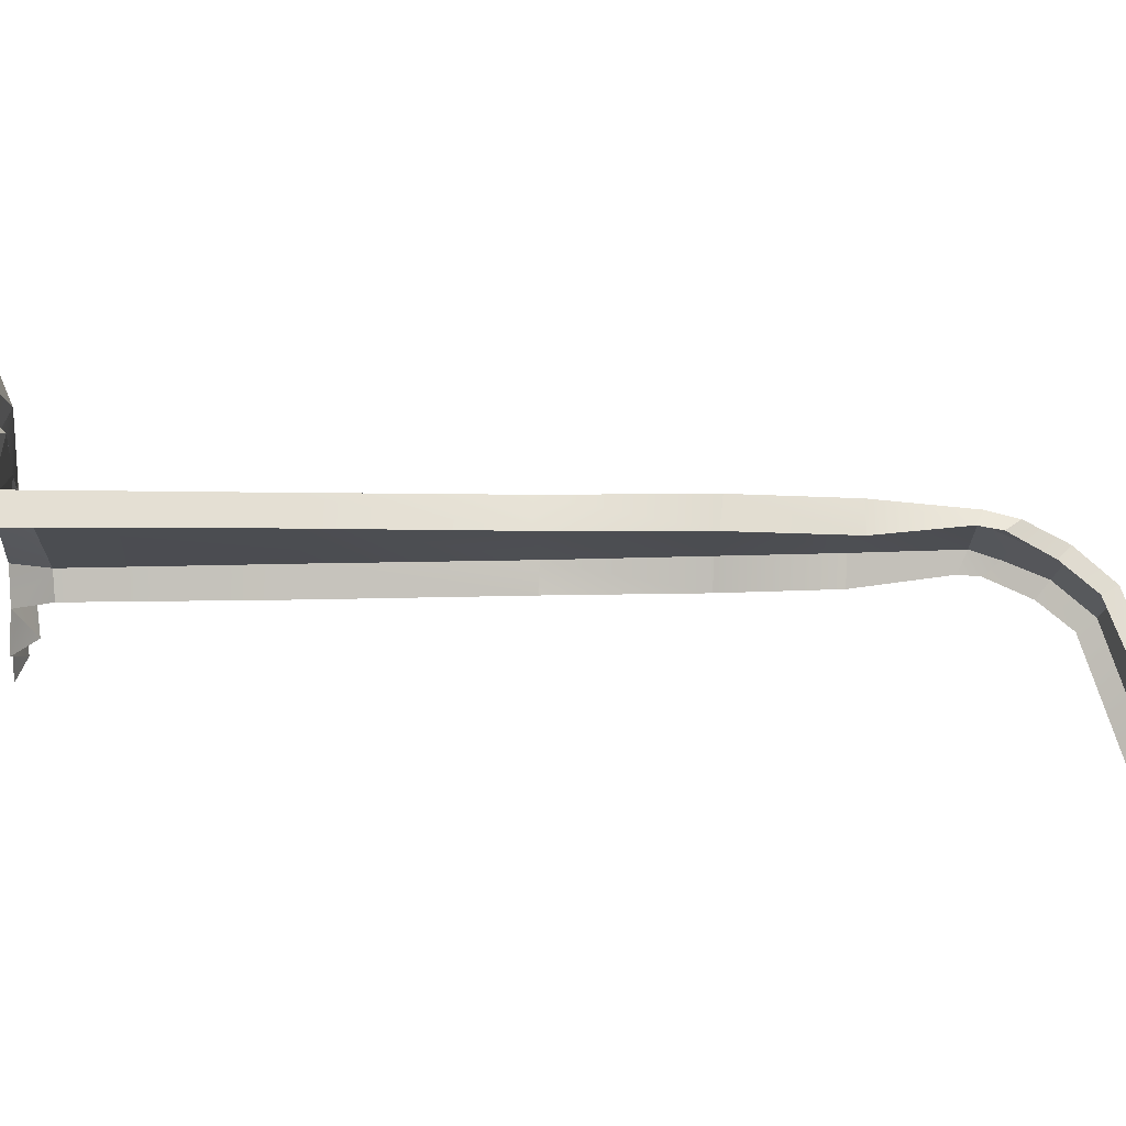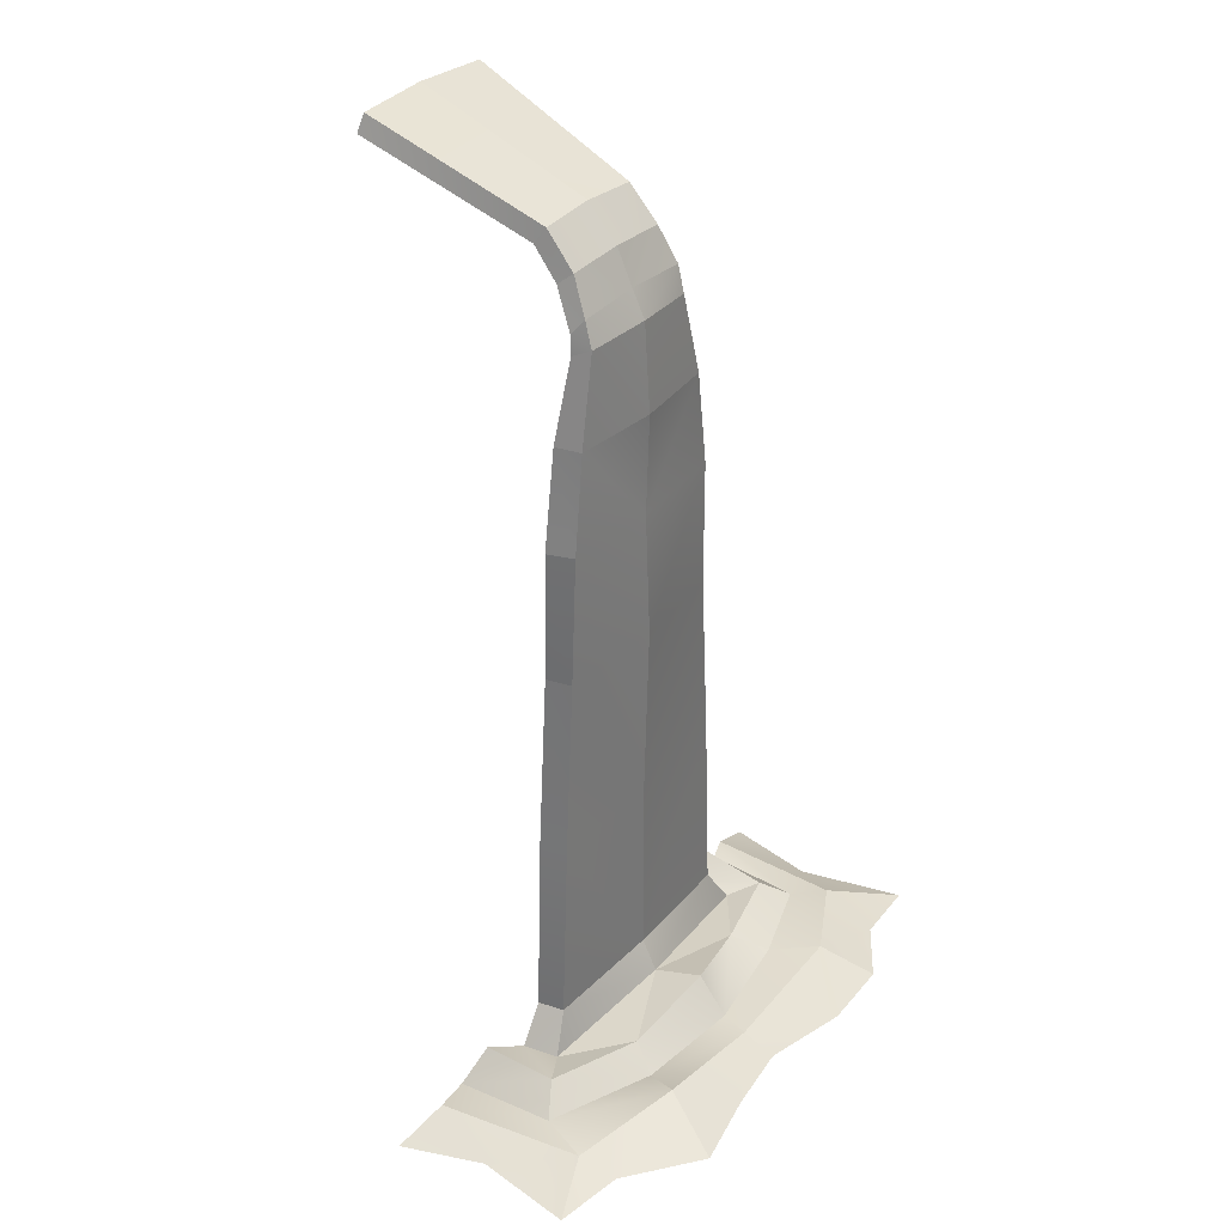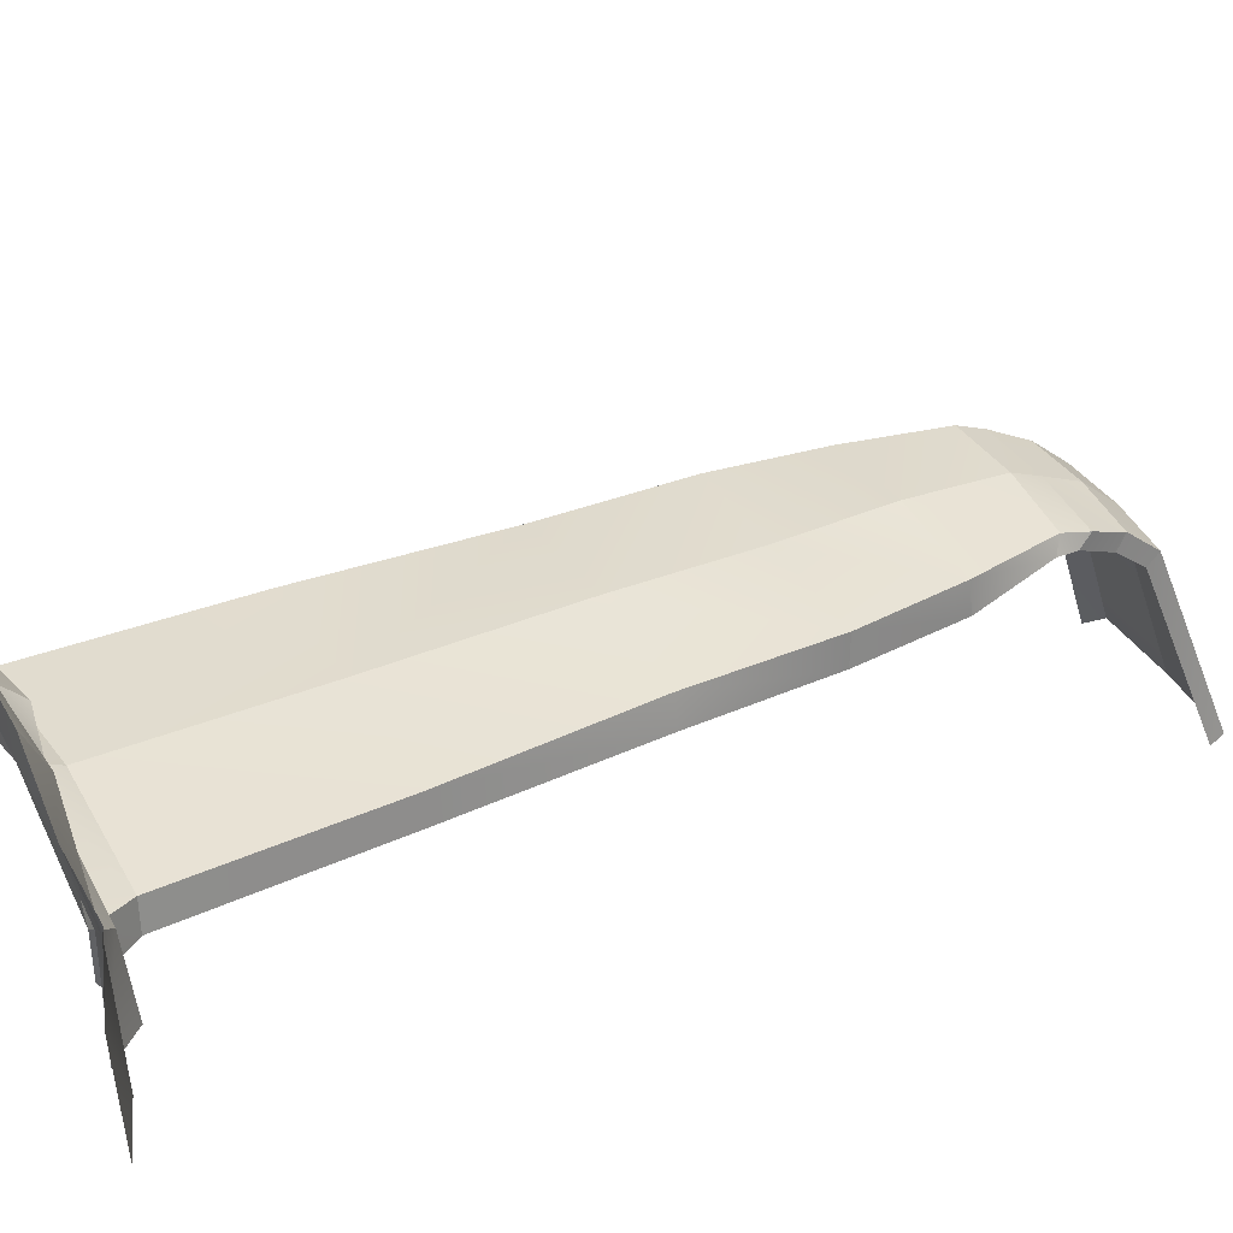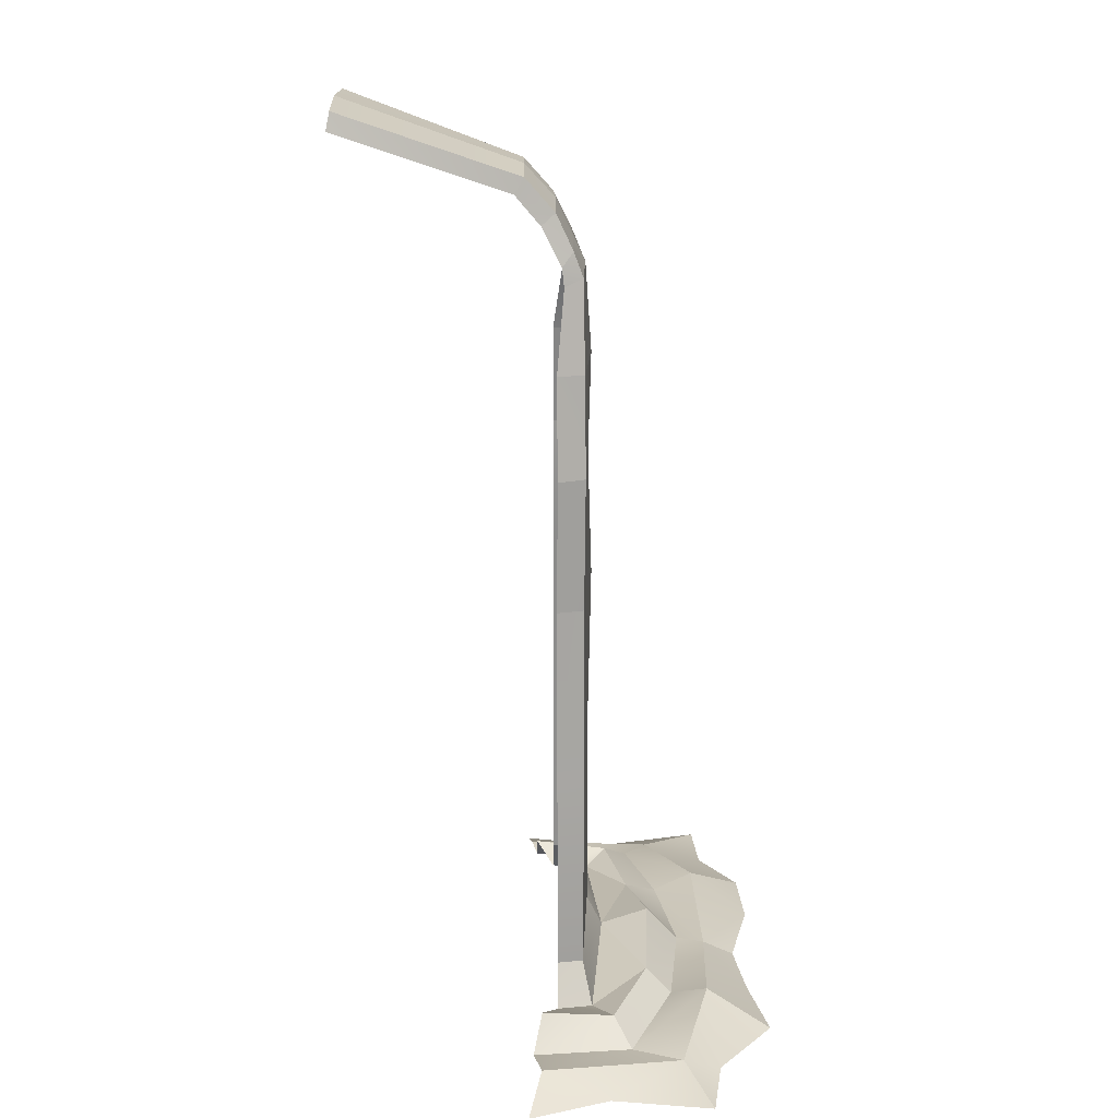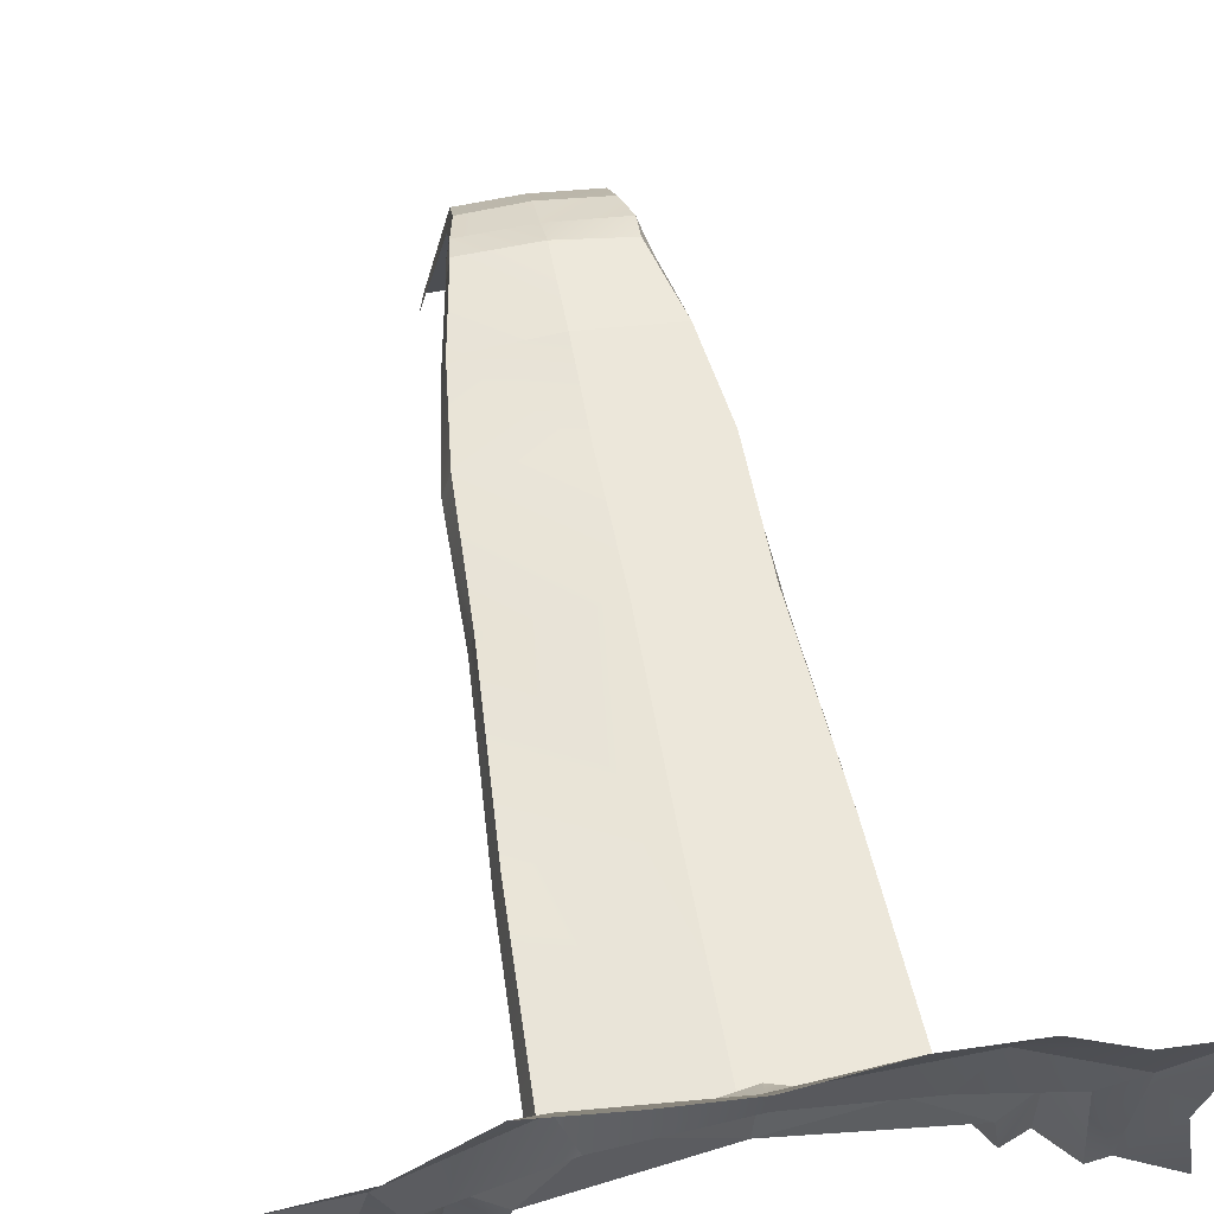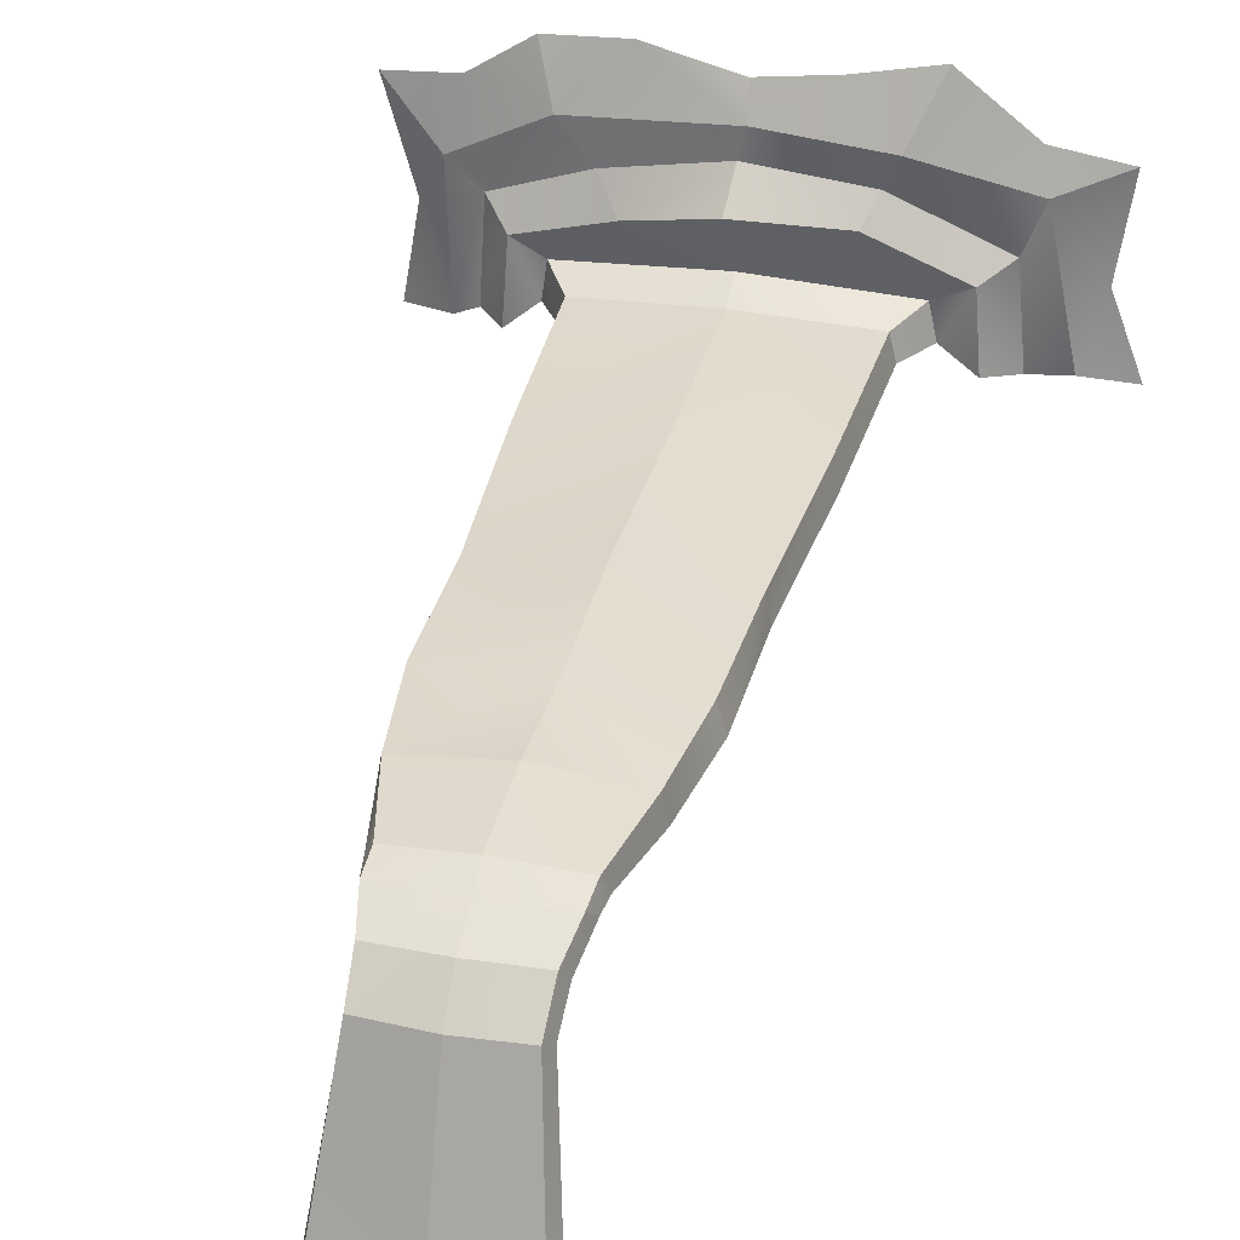
<metadata>
{"format":"obj","ext":"obj","renderer":"f3d","projection":"perspective","resolution":1024,"background":"white","views":[{"elev":-12.5,"azim":91.2,"up":"+Z"},{"elev":33.6,"azim":-54.1,"up":"+Y"},{"elev":37.6,"azim":62.4,"up":"+Z"},{"elev":19.9,"azim":-90.8,"up":"+Y"},{"elev":56.6,"azim":-10.3,"up":"+Z"},{"elev":33.2,"azim":-166.6,"up":"+Z"}]}
</metadata>
<code>
g acidTrapAcid
v -0.5441 2.331 -2.824
v -0.518 3.03 -2.817
v 0.01612 2.345 -2.773
v 0.006966 3.022 -2.793
v 0.006966 1.382 -2.791
v -0.6065 1.374 -2.821
v -0.4554 3.558 -2.821
v 0.009288 3.562 -2.778
v 0.007102 0.3795 -2.788
v -0.6455 0.3467 -2.827
v -0.3669 4.032 -2.829
v 0.009288 3.562 -2.778
v 0.01024 4.033 -2.811
v -0.008471 0.09562 -2.124
v 0.006966 0.008607 -1.954
v -0.3732 0.007378 -1.904
v -0.6333 0.1615 -2.152
v -0.7859 0.005738 -1.817
v 0.7721 0.1239 -2.144
v 0.8669 0.003006 -1.859
v 0.4679 0.005602 -1.84
v -0.008471 0.09562 -2.124
v 0.006966 0.008607 -1.954
v 0.01612 2.345 -2.773
v 0.5527 2.341 -2.822
v 0.006966 1.382 -2.791
v 0.6241 1.373 -2.826
v 0.5456 3.038 -2.82
v 0.006966 3.022 -2.793
v 0.4774 3.562 -2.824
v 0.009288 3.562 -2.778
v 0.007102 0.3795 -2.788
v 0.6696 0.3647 -2.822
v 0.01024 4.033 -2.811
v 0.3703 4.013 -2.844
v 0.009288 3.562 -2.778
v 0.4774 3.562 -2.824
v -0.3669 4.032 -2.829
v -0.3498 4.161 -2.878
v 0.01024 4.033 -2.811
v 0.00478 4.178 -2.878
v -0.3498 4.161 -2.878
v -0.3123 4.346 -2.966
v 0.005327 4.363 -2.962
v 0.00478 4.178 -2.878
v 0.3744 4.152 -2.882
v 0.01024 4.033 -2.811
v 0.3703 4.013 -2.844
v 0.3744 4.152 -2.882
v 0.3362 4.338 -2.972
v 0.005327 4.363 -2.962
v -0.4554 3.558 -2.821
v -0.518 3.03 -2.817
v -0.481 3.555 -2.963
v -0.5599 3.027 -2.961
v 0.4774 3.562 -2.824
v 0.502 3.565 -2.971
v 0.5456 3.038 -2.82
v 0.566 3.023 -2.966
v -0.5441 2.331 -2.824
v -0.6065 1.374 -2.821
v -0.5707 2.328 -2.965
v -0.6379 1.37 -2.964
v -0.6811 0.3548 -2.961
v -0.6455 0.3467 -2.827
v 0.5527 2.341 -2.822
v 0.5882 2.336 -2.968
v 0.6241 1.373 -2.826
v 0.6464 1.369 -2.966
v 0.566 3.023 -2.966
v 0.5456 3.038 -2.82
v 0.6696 0.3647 -2.822
v 0.6934 0.3591 -2.969
v -0.518 3.03 -2.817
v -0.5441 2.331 -2.824
v -0.5599 3.027 -2.961
v -0.5707 2.328 -2.965
v -1.543 0.001914 -2.173
v -1.472 0.006695 -2.701
v -1.209 0.07718 -2.313
v -1.369 0.1232 -3.053
v -1.632 0.01011 -3.121
v 1.212 0.1156 -3.096
v 1.459 0.01462 -3.121
v 1.376 0.006558 -2.636
v 1.248 0.07213 -2.396
v 1.532 -0.003961 -2.085
v -0.3669 4.032 -2.829
v -0.4554 3.558 -2.821
v -0.3938 3.988 -2.925
v -0.481 3.555 -2.963
v 0.3703 4.013 -2.844
v 0.4127 3.976 -2.914
v 0.4774 3.562 -2.824
v 0.502 3.565 -2.971
v -0.3498 4.161 -2.878
v -0.3669 4.032 -2.829
v -0.3809 4.086 -2.937
v -0.3938 3.988 -2.925
v 0.3744 4.152 -2.882
v 0.3968 4.085 -2.93
v 0.3703 4.013 -2.844
v 0.4127 3.976 -2.914
v 0.6696 0.3647 -2.822
v 0.6934 0.3591 -2.969
v 0.796 0.1594 -2.772
v 0.8243 0.1538 -2.969
v 0.007102 0.3795 -2.788
v 0.6696 0.3647 -2.822
v 0.007649 0.2142 -2.705
v 0.796 0.1594 -2.772
v -0.7676 0.1411 -2.779
v -0.6455 0.3467 -2.827
v 0.007649 0.2142 -2.705
v 0.007102 0.3795 -2.788
v -0.7676 0.1411 -2.779
v -0.8106 0.1493 -2.961
v -0.6455 0.3467 -2.827
v -0.6811 0.3548 -2.961
v -0.3809 4.086 -2.937
v -0.3397 4.286 -3.04
v -0.3498 4.161 -2.878
v -0.3123 4.346 -2.966
v 0.3968 4.085 -2.93
v 0.3744 4.152 -2.882
v 0.3561 4.283 -3.033
v 0.3362 4.338 -2.972
v 0.3362 4.338 -2.972
v 0.005327 4.363 -2.962
v 0.3266 4.512 -3.124
v 0.005463 4.538 -3.123
v -0.3397 4.286 -3.04
v -0.3294 4.44 -3.172
v -0.3123 4.346 -2.966
v -0.3029 4.521 -3.121
v 0.3561 4.283 -3.033
v 0.3362 4.338 -2.972
v 0.3457 4.44 -3.165
v 0.3266 4.512 -3.124
v -0.3123 4.346 -2.966
v -0.3029 4.521 -3.121
v 0.005327 4.363 -2.962
v 0.005463 4.538 -3.123
v 0.3266 4.512 -3.124
v 0.4258 4.851 -4.058
v 0.3457 4.44 -3.165
v 0.4507 4.769 -4.07
v 0.005463 4.538 -3.123
v 0.00478 4.876 -4.066
v 0.3266 4.512 -3.124
v 0.4258 4.851 -4.058
v 0.005463 4.538 -3.123
v -0.3029 4.521 -3.121
v 0.00478 4.876 -4.066
v -0.3996 4.861 -4.059
v -0.3029 4.521 -3.121
v -0.3294 4.44 -3.172
v -0.3996 4.861 -4.059
v -0.4339 4.766 -4.077
v 0.796 0.1594 -2.772
v 0.8243 0.1538 -2.969
v 0.9498 0.2015 -2.659
v 0.9684 0.2449 -3.066
v 0.007649 0.2142 -2.705
v 0.4896 0.1968 -2.545
v 0.04959 0.2785 -2.446
v 0.007649 0.2142 -2.705
v 0.04959 0.2785 -2.446
v -0.4824 0.2024 -2.475
v -0.9995 0.2393 -3.048
v -0.8106 0.1493 -2.961
v -0.9603 0.197 -2.669
v -0.7676 0.1411 -2.779
v 1.07 0.1026 -2.527
v 0.9498 0.2015 -2.659
v 1.104 0.08907 -3.064
v 0.9684 0.2449 -3.066
v 0.04959 0.2785 -2.446
v 0.4896 0.1968 -2.545
v 0.03046 0.1016 -2.274
v 0.6061 0.1022 -2.371
v -0.5524 0.09166 -2.34
v -0.4824 0.2024 -2.475
v 0.03046 0.1016 -2.274
v 0.04959 0.2785 -2.446
v -1.109 0.08073 -2.577
v -1.16 0.08224 -3.095
v -0.9603 0.197 -2.669
v -0.9995 0.2393 -3.048
v 1.248 0.07213 -2.396
v 1.07 0.1026 -2.527
v 1.212 0.1156 -3.096
v 1.104 0.08907 -3.064
v 0.03046 0.1016 -2.274
v 0.6061 0.1022 -2.371
v -0.008471 0.09562 -2.124
v 0.7721 0.1239 -2.144
v -0.6333 0.1615 -2.152
v -0.5524 0.09166 -2.34
v -0.008471 0.09562 -2.124
v 0.03046 0.1016 -2.274
v -1.209 0.07718 -2.313
v -1.369 0.1232 -3.053
v -1.109 0.08073 -2.577
v -1.16 0.08224 -3.095
v 1.248 0.07213 -2.396
v 1.532 -0.003961 -2.085
v 1.175 -0.0001354 -2.062
v 0.7721 0.1239 -2.144
v 0.8669 0.003006 -1.859
v 0.6061 0.1022 -2.371
v 1.07 0.1026 -2.527
v 0.7721 0.1239 -2.144
v 1.248 0.07213 -2.396
v 0.4896 0.1968 -2.545
v 0.9498 0.2015 -2.659
v 0.6061 0.1022 -2.371
v 1.07 0.1026 -2.527
v 0.796 0.1594 -2.772
v 0.9498 0.2015 -2.659
v 0.4896 0.1968 -2.545
v 0.007649 0.2142 -2.705
v 0.796 0.1594 -2.772
v 0.4896 0.1968 -2.545
v -0.9603 0.197 -2.669
v -0.7676 0.1411 -2.779
v -0.4824 0.2024 -2.475
v -1.109 0.08073 -2.577
v -0.9603 0.197 -2.669
v -0.5524 0.09166 -2.34
v -0.4824 0.2024 -2.475
v -1.209 0.07718 -2.313
v -1.109 0.08073 -2.577
v -0.6333 0.1615 -2.152
v -0.5524 0.09166 -2.34
v -0.6333 0.1615 -2.152
v -0.7859 0.005738 -1.817
v -1.169 0.003963 -2.115
v -1.209 0.07718 -2.313
v -1.543 0.001914 -2.173
v -0.7676 0.1411 -2.779
v 0.007649 0.2142 -2.705
v -0.4824 0.2024 -2.475
g acidTrapAcid_0
f 3 2 1
f 3 4 2
f 5 3 1
f 5 1 6
f 4 7 2
f 4 8 7
f 9 5 6
f 9 6 10
f 12 11 7
f 12 13 11
f 16 15 14
f 16 14 17
f 18 16 17
f 21 20 19
f 21 19 22
f 23 21 22
f 26 25 24
f 26 27 25
f 24 25 28
f 24 28 29
f 29 28 30
f 29 30 31
f 32 27 26
f 32 33 27
f 36 35 34
f 36 37 35
f 40 39 38
f 40 41 39
f 41 43 42
f 41 44 43
f 47 46 45
f 47 48 46
f 50 45 49
f 50 51 45
f 54 53 52
f 54 55 53
f 58 57 56
f 58 59 57
f 62 61 60
f 62 63 61
f 61 63 64
f 61 64 65
f 68 67 66
f 68 69 67
f 66 67 70
f 66 70 71
f 72 69 68
f 72 73 69
f 76 75 74
f 76 77 75
f 80 79 78
f 80 81 79
f 81 82 79
f 85 84 83
f 85 83 86
f 87 85 86
f 90 89 88
f 90 91 89
f 94 93 92
f 94 95 93
f 98 97 96
f 98 99 97
f 102 101 100
f 102 103 101
f 106 105 104
f 106 107 105
f 110 109 108
f 110 111 109
f 114 113 112
f 114 115 113
f 118 117 116
f 118 119 117
f 122 121 120
f 122 123 121
f 126 125 124
f 126 127 125
f 130 129 128
f 130 131 129
f 134 133 132
f 134 135 133
f 138 137 136
f 138 139 137
f 142 141 140
f 142 143 141
f 146 145 144
f 146 147 145
f 150 149 148
f 150 151 149
f 154 153 152
f 154 155 153
f 158 157 156
f 158 159 157
f 162 161 160
f 162 163 161
f 166 165 164
f 169 168 167
f 172 171 170
f 172 173 171
f 176 175 174
f 176 177 175
f 180 179 178
f 180 181 179
f 184 183 182
f 184 185 183
f 188 187 186
f 188 189 187
f 192 191 190
f 192 193 191
f 196 195 194
f 196 197 195
f 200 199 198
f 200 201 199
f 204 203 202
f 204 205 203
f 208 207 206
f 208 206 209
f 210 208 209
f 213 212 211
f 213 214 212
f 217 216 215
f 217 218 216
f 221 220 219
f 224 223 222
f 227 226 225
f 230 229 228
f 230 231 229
f 234 233 232
f 234 235 233
f 238 237 236
f 238 236 239
f 238 239 240
f 243 242 241

</code>
